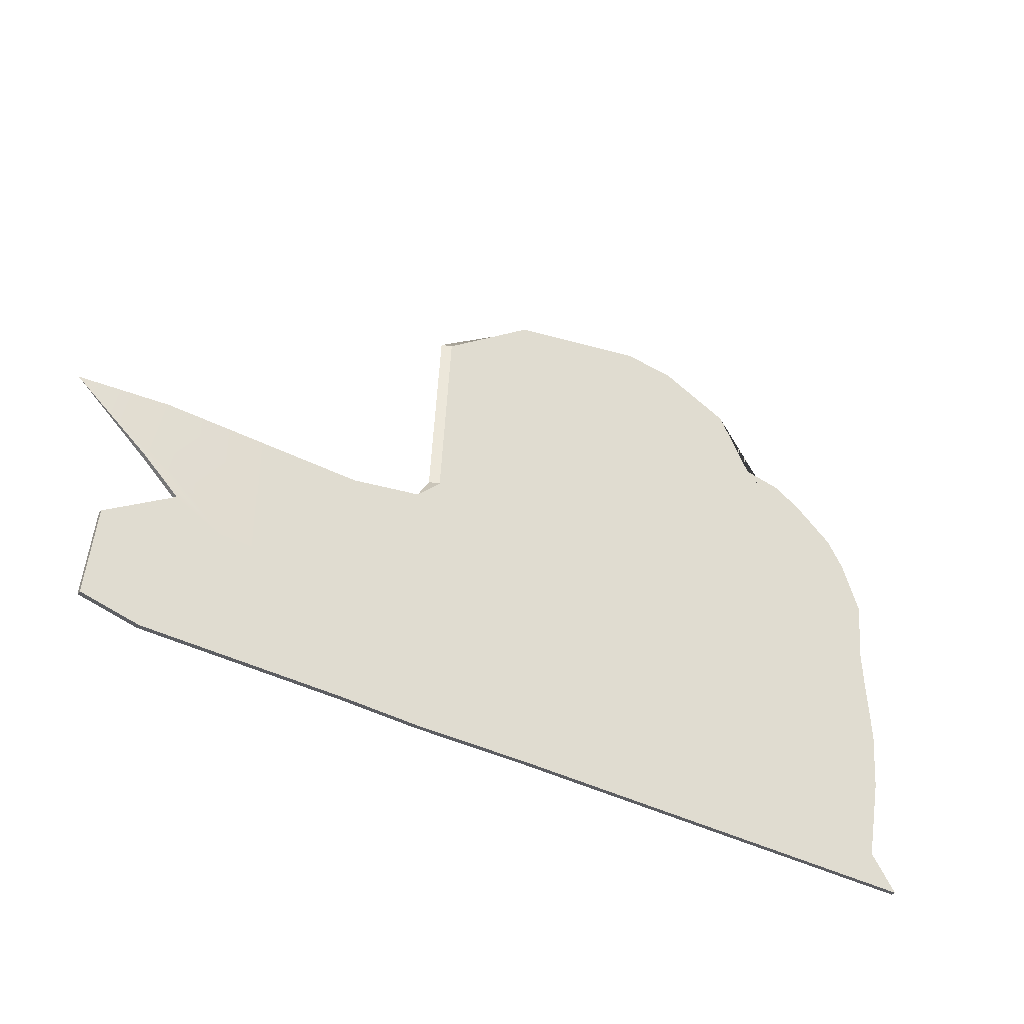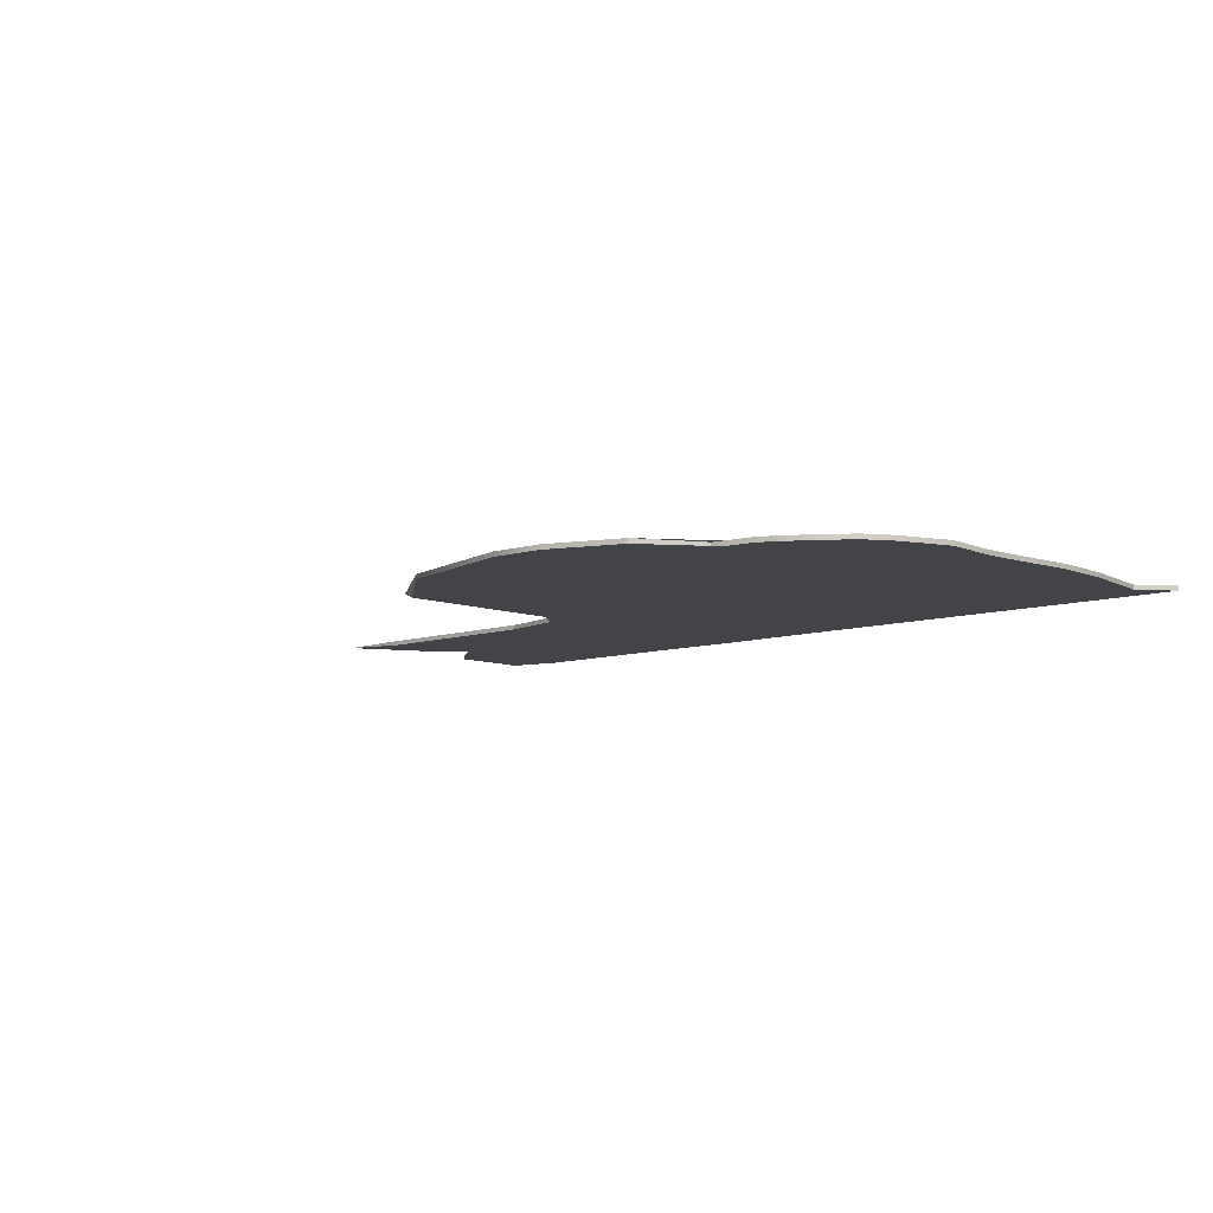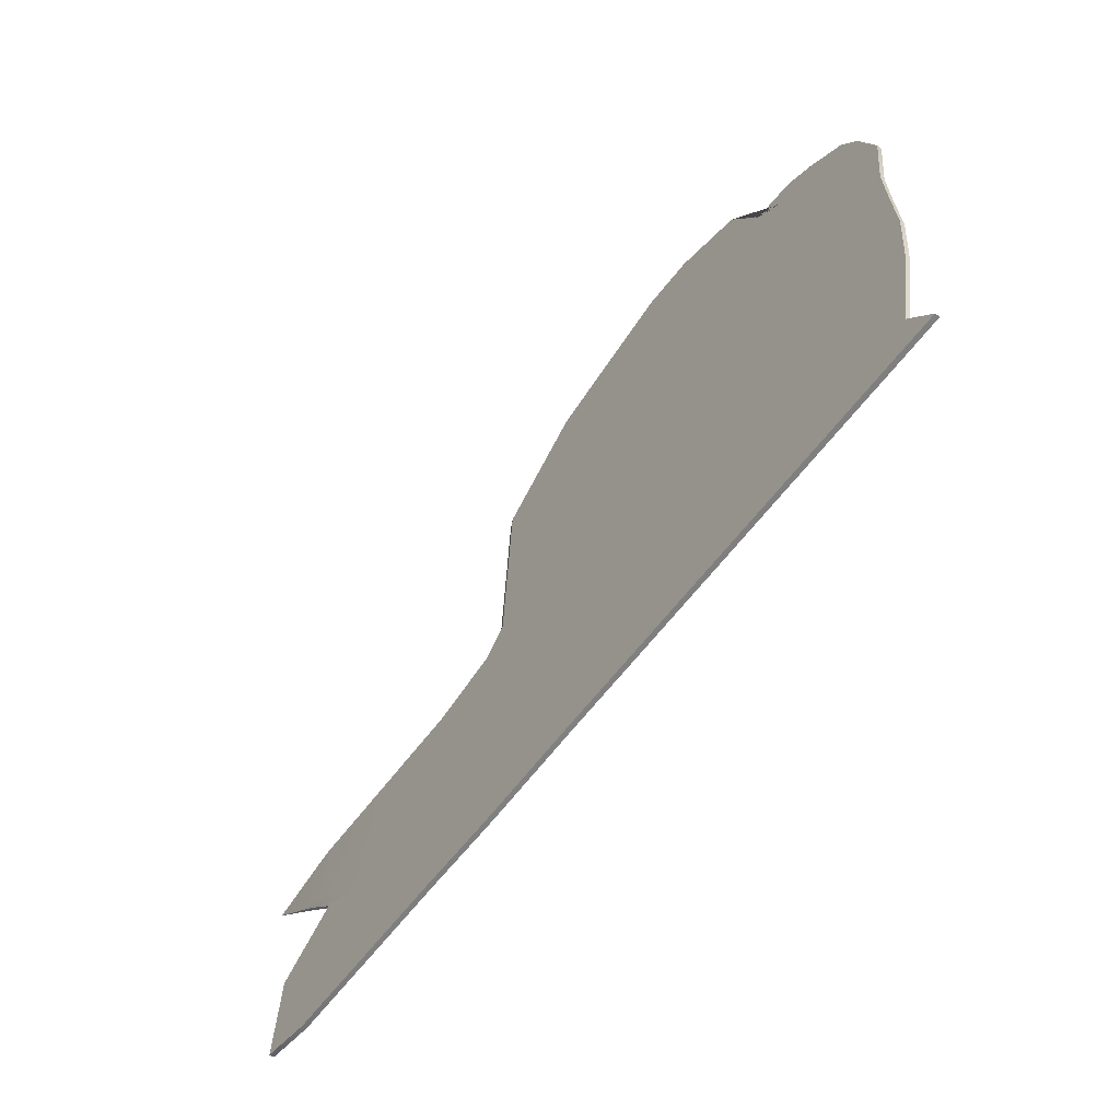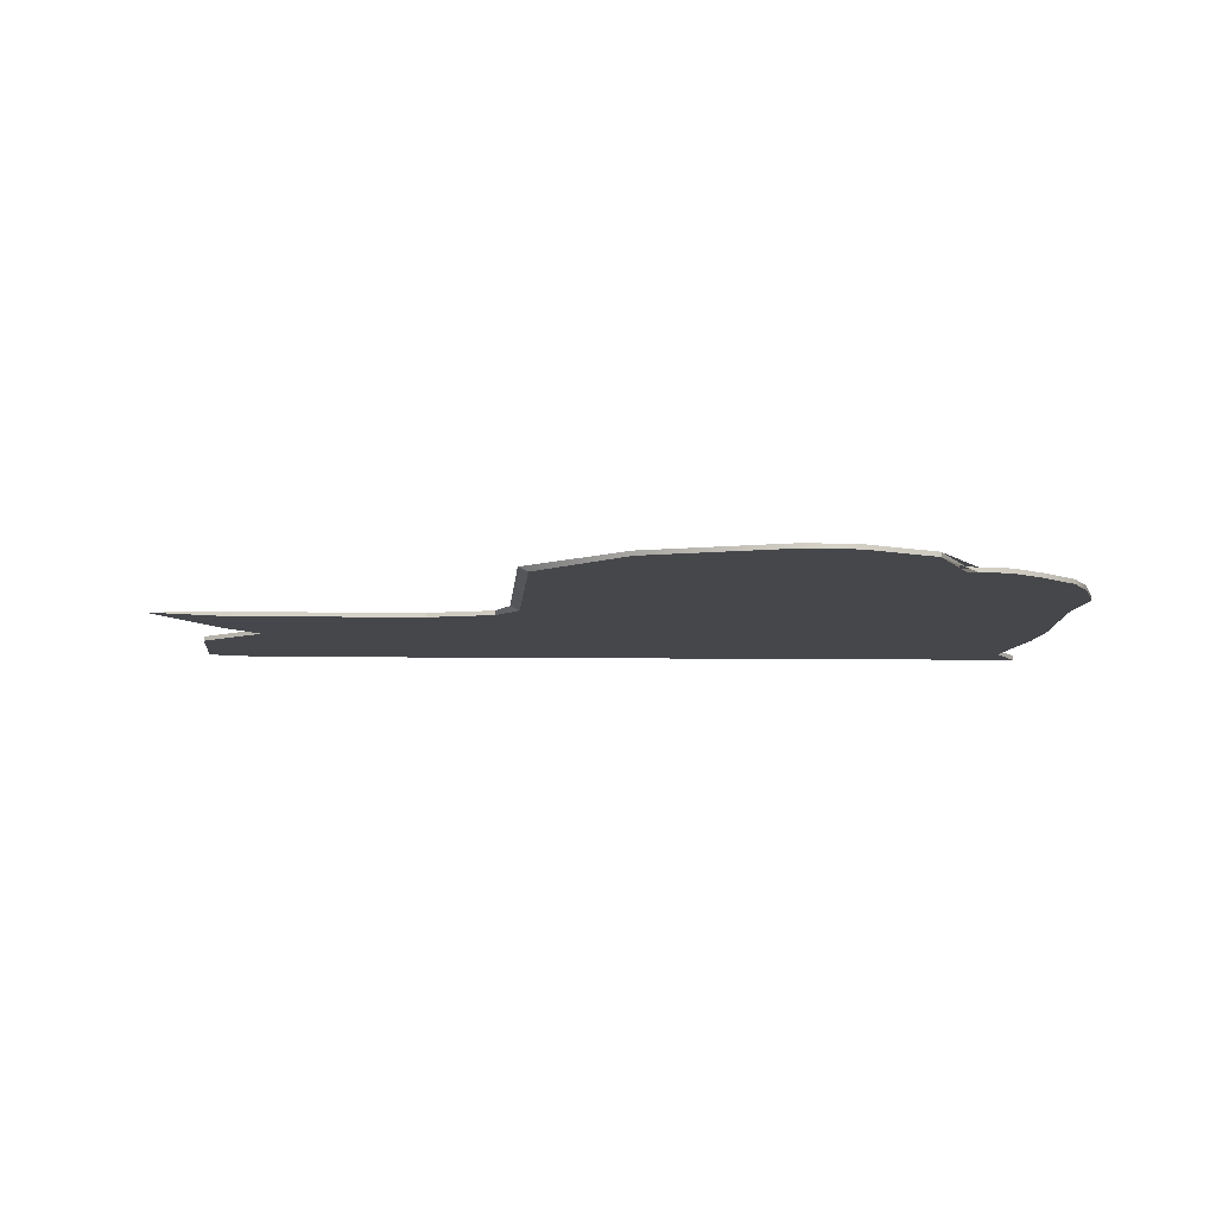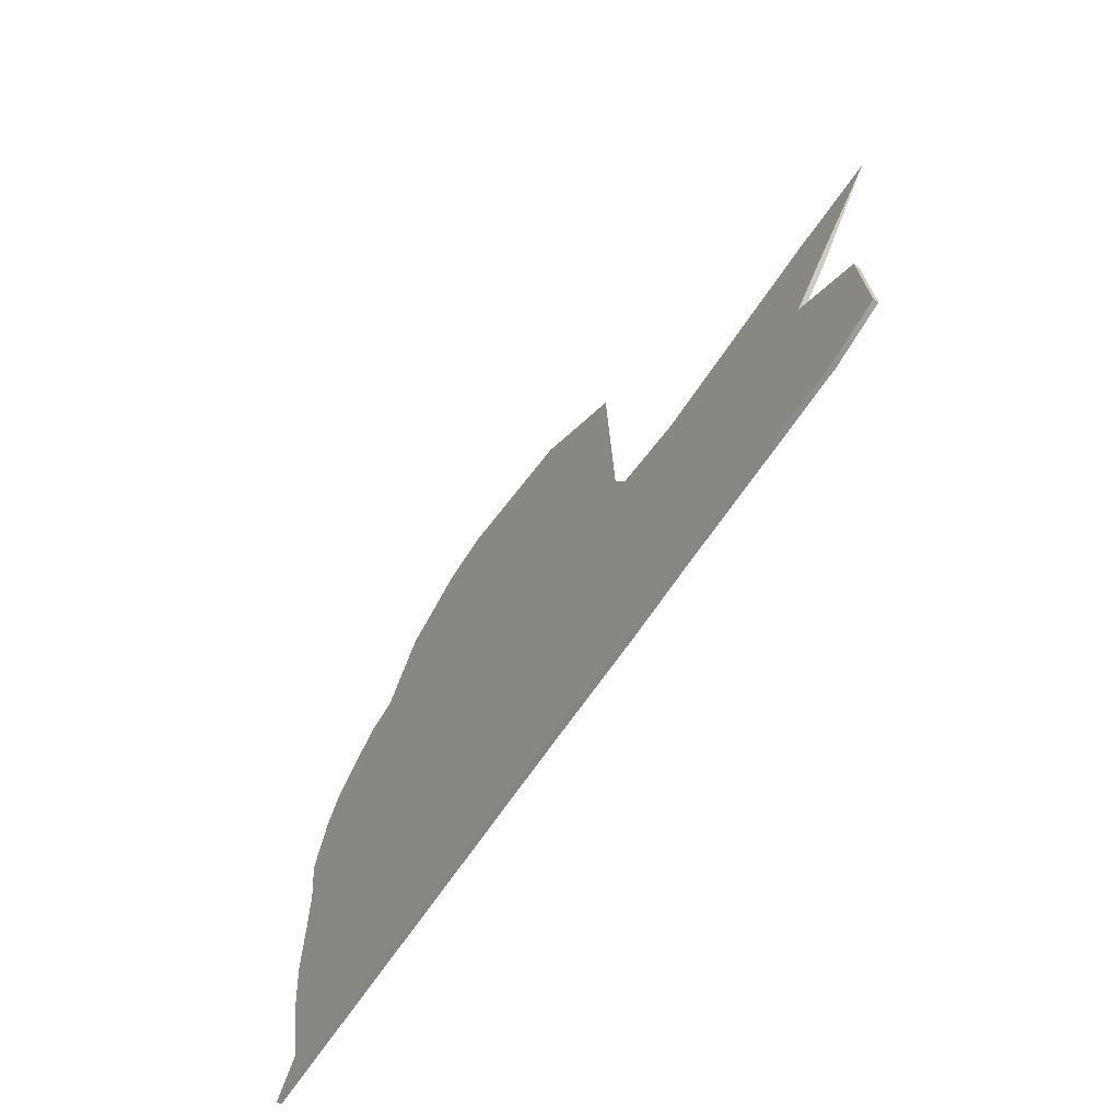
<metadata>
{"format":"obj","ext":"obj","renderer":"f3d","projection":"perspective","resolution":1024,"background":"white","views":[{"elev":-38.6,"azim":-33.6,"up":"+Z"},{"elev":-8.0,"azim":44.9,"up":"+Y"},{"elev":-59.9,"azim":53.7,"up":"+Z"},{"elev":-10.7,"azim":-1.6,"up":"+Y"},{"elev":-61.8,"azim":-122.5,"up":"+Z"}]}
</metadata>
<code>
g default
v 4.136 2.779 22.24
v 8.84 2.779 25.93
v 16.17 2.779 27.72
v 18.94 2.779 27.56
v 22.68 2.779 26.04
v 24.43 2.779 22.81
v 26.67 2.779 22.52
v 4.082 2.779 21.22
v 8.84 2.779 24.77
v 13.89 2.779 24.43
v 18.94 2.779 24.39
v 22.04 2.779 22.46
v 26.03 2.779 21.29
v 28.31 2.779 21.51
v 4.028 2.779 20.2
v 8.84 2.779 21.16
v 13.89 2.779 21.25
v 18.94 2.779 21.21
v 22.25 2.779 19.34
v 27.04 2.779 19.89
v 30.17 2.779 20.08
v 3.955 2.779 18.82
v 8.84 2.779 19.99
v 13.89 2.779 18.07
v 18.94 2.779 18.03
v 22.25 2.779 16.66
v 27.24 2.779 18.26
v 31.07 2.779 18.62
v 3.786 2.779 15.65
v 8.84 2.779 16.82
v 13.89 2.779 16.03
v 18.94 2.779 14.85
v 22.25 2.779 14.95
v 29.03 2.779 16.82
v 32 2.779 15.94
v 2.367 2.779 11.19
v 3.617 2.779 12.47
v 8.84 2.779 13.64
v 13.89 2.779 13.64
v 18.94 2.779 13.64
v 23.99 2.779 13.64
v 29.03 2.779 13.64
v 31.64 2.779 12.91
v -15.8 3.019 10.19
v -11.35 2.779 10.46
v -6.306 2.779 10.46
v -1.257 2.779 10.46
v 3.448 2.779 9.301
v 8.84 2.779 10.46
v 13.89 2.779 10.46
v 18.94 2.779 10.46
v 23.99 2.779 10.46
v 29.03 2.779 10.46
v 31.71 2.779 10.46
v -12.18 2.779 6.999
v -10.42 2.779 6.278
v -6.306 2.779 7.284
v -1.257 2.779 7.284
v 3.28 2.779 6.128
v 8.84 2.779 7.284
v 13.89 2.779 7.284
v 18.94 2.779 7.284
v 23.99 2.779 7.284
v 29.03 2.779 7.284
v 31.86 2.779 7.284
v -10.38 2.779 5.329
v -7.908 2.779 4.107
v -6.306 2.779 4.107
v -1.257 2.779 4.107
v 3.111 2.779 2.955
v 8.84 2.779 4.107
v 13.89 2.779 4.107
v 18.94 2.779 4.107
v 23.99 2.779 4.107
v 29.03 2.779 4.107
v 31.57 2.779 4.107
v -13.84 2.779 3.006
v -11.35 2.779 0.929
v -6.306 2.779 0.929
v -1.257 2.779 0.929
v 2.942 2.779 -0.2178
v 8.84 2.779 0.929
v 13.89 2.779 0.929
v 18.94 2.779 0.929
v 23.99 2.779 0.929
v 29.03 2.779 0.929
v 30.67 2.779 -0.3597
v -14.23 2.779 -1.605
v -11.35 2.779 -2.248
v -6.306 2.779 -2.248
v -1.257 2.779 -2.248
v 2.773 2.779 -2.347
v 8.84 2.779 -2.248
v 13.89 2.779 -2.248
v 18.94 2.779 -2.248
v 23.99 2.779 -2.248
v 29.03 2.779 -2.248
v 32 2.779 -2.248
v 3.642 3.019 22.26
v 3.588 3.019 21.24
v 8.84 3.019 25.93
v 8.84 3.019 24.77
v 16.17 3.019 27.72
v 13.89 3.019 24.43
v 18.94 3.019 27.56
v 18.94 3.019 24.39
v 22.68 3.019 26.04
v 22.04 3.019 22.46
v 24.43 3.019 22.81
v 26.03 3.019 21.29
v 26.67 3.019 22.52
v 28.31 3.019 21.51
v 3.534 3.019 20.22
v 8.84 3.019 21.16
v 13.89 3.019 21.25
v 18.94 3.019 21.21
v 22.25 3.019 19.34
v 27.04 3.019 19.89
v 30.17 3.019 20.08
v 3.46 3.019 18.85
v 8.84 3.019 19.99
v 13.89 3.019 18.07
v 18.94 3.019 18.03
v 22.25 3.019 16.66
v 27.24 3.019 18.26
v 31.07 3.019 18.62
v 3.292 3.019 15.67
v 8.84 3.019 16.82
v 13.89 3.019 16.03
v 18.94 3.019 14.85
v 22.25 3.019 14.95
v 29.03 3.019 16.82
v 32 3.019 15.94
v 2.367 3.019 11.19
v 3.123 3.019 12.5
v 8.84 3.019 13.64
v 13.89 3.019 13.64
v 18.94 3.019 13.64
v 23.99 3.019 13.64
v 29.03 3.019 13.64
v 31.64 3.019 12.91
v -11.35 3.019 10.46
v -6.306 3.019 10.46
v -1.257 3.019 10.46
v 2.954 3.019 9.328
v 8.84 3.019 10.46
v 13.89 3.019 10.46
v 18.94 3.019 10.46
v 23.99 3.019 10.46
v 29.03 3.019 10.46
v 31.71 3.019 10.46
v -10.42 3.019 6.278
v -12.16 3.019 6.999
v -6.306 3.019 7.284
v -1.257 3.019 7.284
v 3.28 3.019 6.128
v 8.84 3.019 7.284
v 13.89 3.019 7.284
v 18.94 3.019 7.284
v 23.99 3.019 7.284
v 29.03 3.019 7.284
v 31.86 3.019 7.284
v -7.908 3.019 4.107
v -10.38 3.019 5.329
v -6.306 3.019 4.107
v -1.257 3.019 4.107
v 3.111 3.019 2.955
v 8.84 3.019 4.107
v 13.89 3.019 4.107
v 18.94 3.019 4.107
v 23.99 3.019 4.107
v 29.03 3.019 4.107
v 31.57 3.019 4.107
v -11.35 3.019 0.929
v -13.84 3.019 3.006
v -6.306 3.019 0.929
v -1.257 3.019 0.929
v 2.942 3.019 -0.2178
v 8.84 3.019 0.929
v 13.89 3.019 0.929
v 18.94 3.019 0.929
v 23.99 3.019 0.929
v 29.03 3.019 0.929
v 30.67 3.019 -0.3597
v -11.35 3.019 -2.248
v -14.23 3.019 -1.605
v -6.306 3.019 -2.248
v -1.257 3.019 -2.248
v 2.773 3.019 -2.347
v 8.84 3.019 -2.248
v 13.89 3.019 -2.248
v 18.94 3.019 -2.248
v 23.99 3.019 -2.248
v 29.03 3.019 -2.248
v 32 3.019 -2.248
g pPlane6
f 99 101 102 100
f 101 103 104 102
f 103 105 106 104
f 105 107 108 106
f 107 109 110 108
f 109 111 112 110
f 100 102 114 113
f 102 104 115 114
f 104 106 116 115
f 106 108 117 116
f 108 110 118 117
f 110 112 119 118
f 113 114 121 120
f 114 115 122 121
f 115 116 123 122
f 116 117 124 123
f 117 118 125 124
f 118 119 126 125
f 120 121 128 127
f 121 122 129 128
f 122 123 130 129
f 123 124 131 130
f 124 125 132 131
f 125 126 133 132
f 127 128 136 135
f 128 129 137 136
f 129 130 138 137
f 130 131 139 138
f 131 132 140 139
f 132 133 141 140
f 134 135 145 144
f 135 136 146 145
f 136 137 147 146
f 137 138 148 147
f 138 139 149 148
f 139 140 150 149
f 140 141 151 150
f 44 142 152 153
f 142 143 154 152
f 143 144 155 154
f 144 145 156 155
f 145 146 157 156
f 146 147 158 157
f 147 148 159 158
f 148 149 160 159
f 149 150 161 160
f 150 151 162 161
f 153 152 163 164
f 152 154 165 163
f 154 155 166 165
f 155 156 167 166
f 156 157 168 167
f 157 158 169 168
f 158 159 170 169
f 159 160 171 170
f 160 161 172 171
f 161 162 173 172
f 164 163 174 175
f 163 165 176 174
f 165 166 177 176
f 166 167 178 177
f 167 168 179 178
f 168 169 180 179
f 169 170 181 180
f 170 171 182 181
f 171 172 183 182
f 172 173 184 183
f 175 174 185 186
f 174 176 187 185
f 176 177 188 187
f 177 178 189 188
f 178 179 190 189
f 179 180 191 190
f 180 181 192 191
f 181 182 193 192
f 182 183 194 193
f 183 184 195 194
f 1 8 9 2
f 2 9 10 3
f 3 10 11 4
f 4 11 12 5
f 5 12 13 6
f 6 13 14 7
f 8 15 16 9
f 9 16 17 10
f 10 17 18 11
f 11 18 19 12
f 12 19 20 13
f 13 20 21 14
f 15 22 23 16
f 16 23 24 17
f 17 24 25 18
f 18 25 26 19
f 19 26 27 20
f 20 27 28 21
f 22 29 30 23
f 23 30 31 24
f 24 31 32 25
f 25 32 33 26
f 26 33 34 27
f 27 34 35 28
f 29 37 38 30
f 30 38 39 31
f 31 39 40 32
f 32 40 41 33
f 33 41 42 34
f 34 42 43 35
f 36 47 48 37
f 37 48 49 38
f 38 49 50 39
f 39 50 51 40
f 40 51 52 41
f 41 52 53 42
f 42 53 54 43
f 44 55 56 45
f 45 56 57 46
f 46 57 58 47
f 47 58 59 48
f 48 59 60 49
f 49 60 61 50
f 50 61 62 51
f 51 62 63 52
f 52 63 64 53
f 53 64 65 54
f 55 66 67 56
f 56 67 68 57
f 57 68 69 58
f 58 69 70 59
f 59 70 71 60
f 60 71 72 61
f 61 72 73 62
f 62 73 74 63
f 63 74 75 64
f 64 75 76 65
f 66 77 78 67
f 67 78 79 68
f 68 79 80 69
f 69 80 81 70
f 70 81 82 71
f 71 82 83 72
f 72 83 84 73
f 73 84 85 74
f 74 85 86 75
f 75 86 87 76
f 77 88 89 78
f 78 89 90 79
f 79 90 91 80
f 80 91 92 81
f 81 92 93 82
f 82 93 94 83
f 83 94 95 84
f 84 95 96 85
f 85 96 97 86
f 86 97 98 87
f 1 2 101 99
f 2 3 103 101
f 3 4 105 103
f 4 5 107 105
f 5 6 109 107
f 6 7 111 109
f 7 14 112 111
f 14 21 119 112
f 21 28 126 119
f 28 35 133 126
f 35 43 141 133
f 43 54 151 141
f 55 44 153
f 54 65 162 151
f 66 55 153 164
f 65 76 173 162
f 77 66 164 175
f 76 87 184 173
f 89 88 186 185
f 88 77 175 186
f 90 89 185 187
f 91 90 187 188
f 92 91 188 189
f 93 92 189 190
f 94 93 190 191
f 95 94 191 192
f 96 95 192 193
f 97 96 193 194
f 87 98 195 184
f 98 97 194 195
f 8 1 99 100
f 15 8 100 113
f 22 15 113 120
f 29 22 120 127
f 37 29 127 135
f 36 37 135 134
f 47 36 134 144
f 44 45 142
f 45 46 143 142
f 46 47 144 143

</code>
